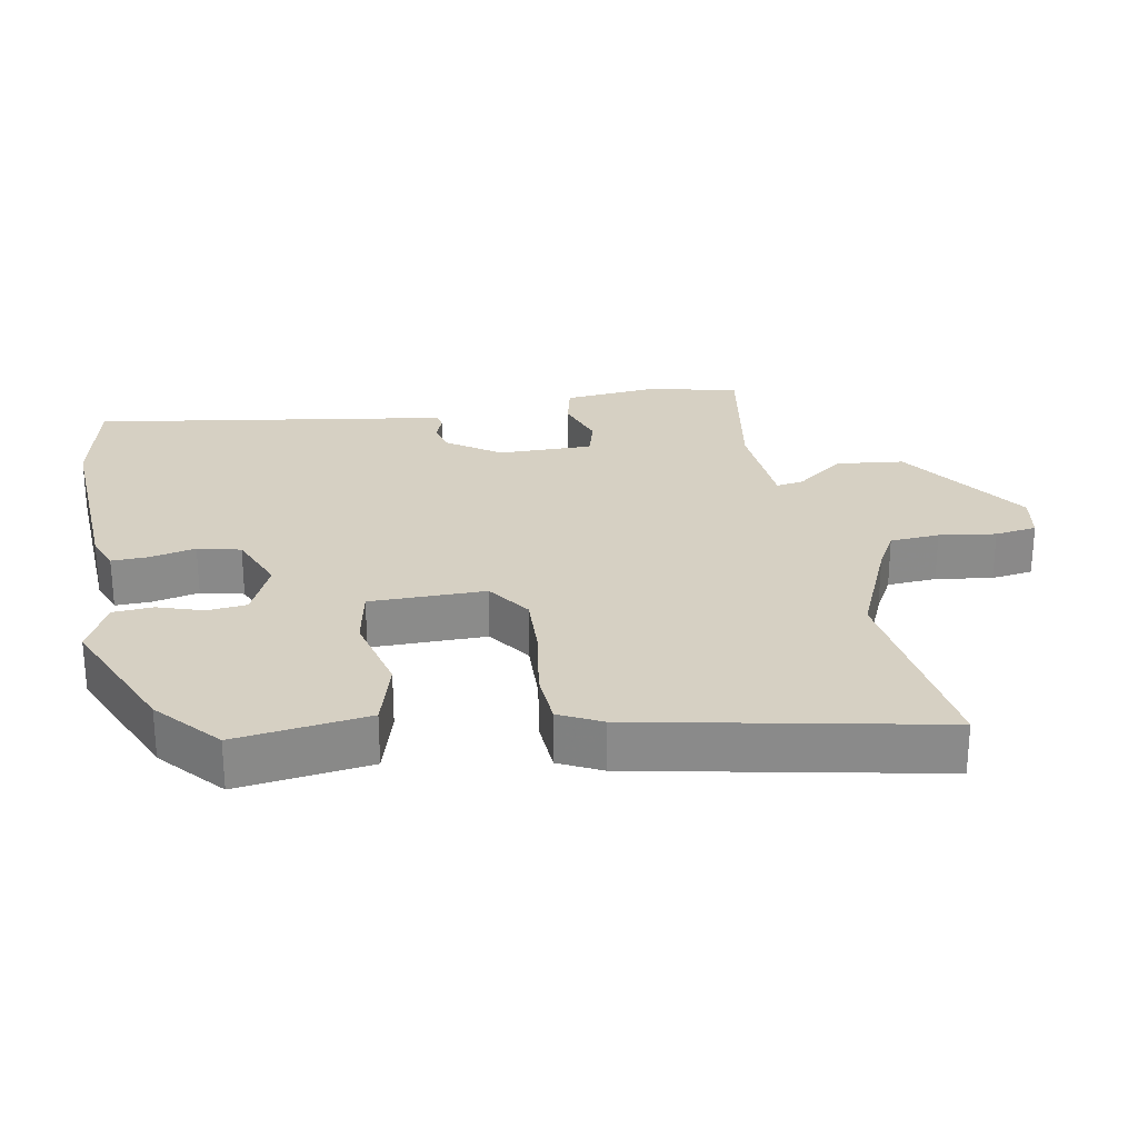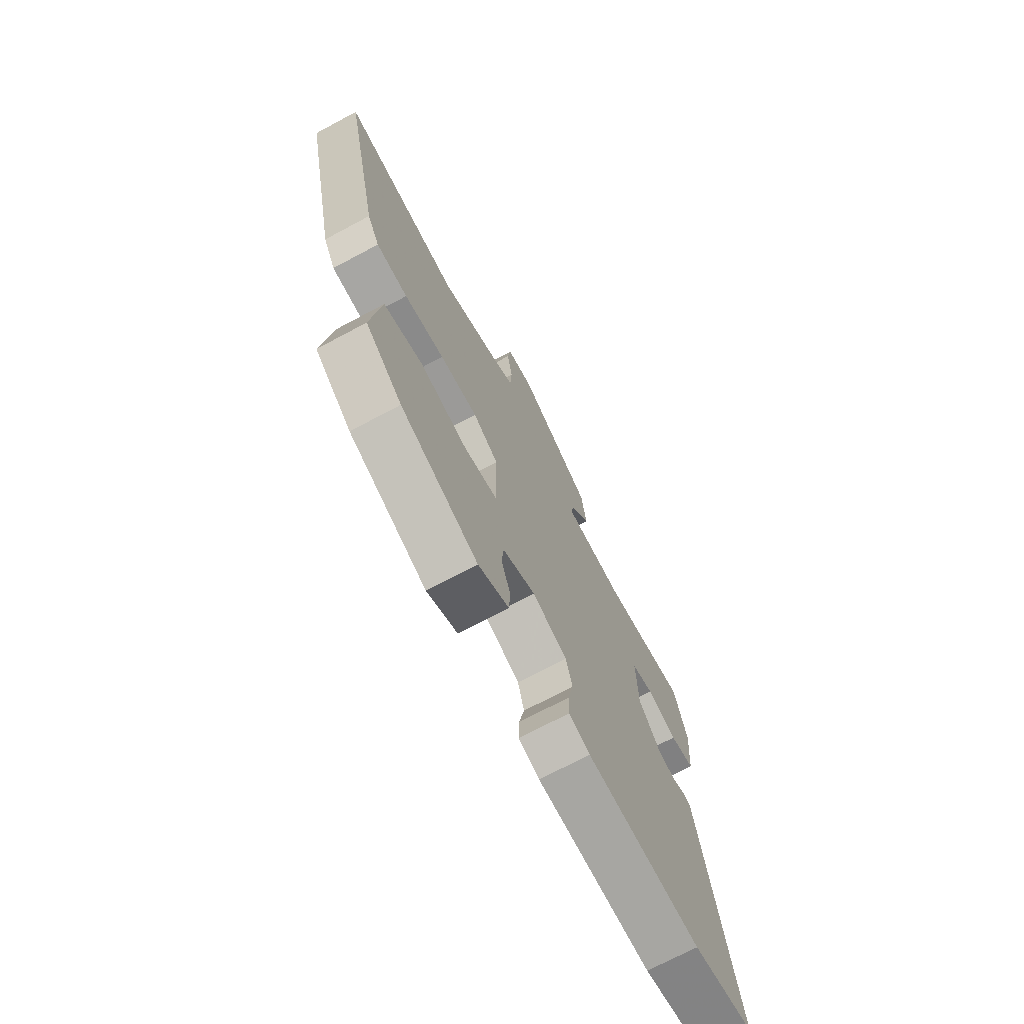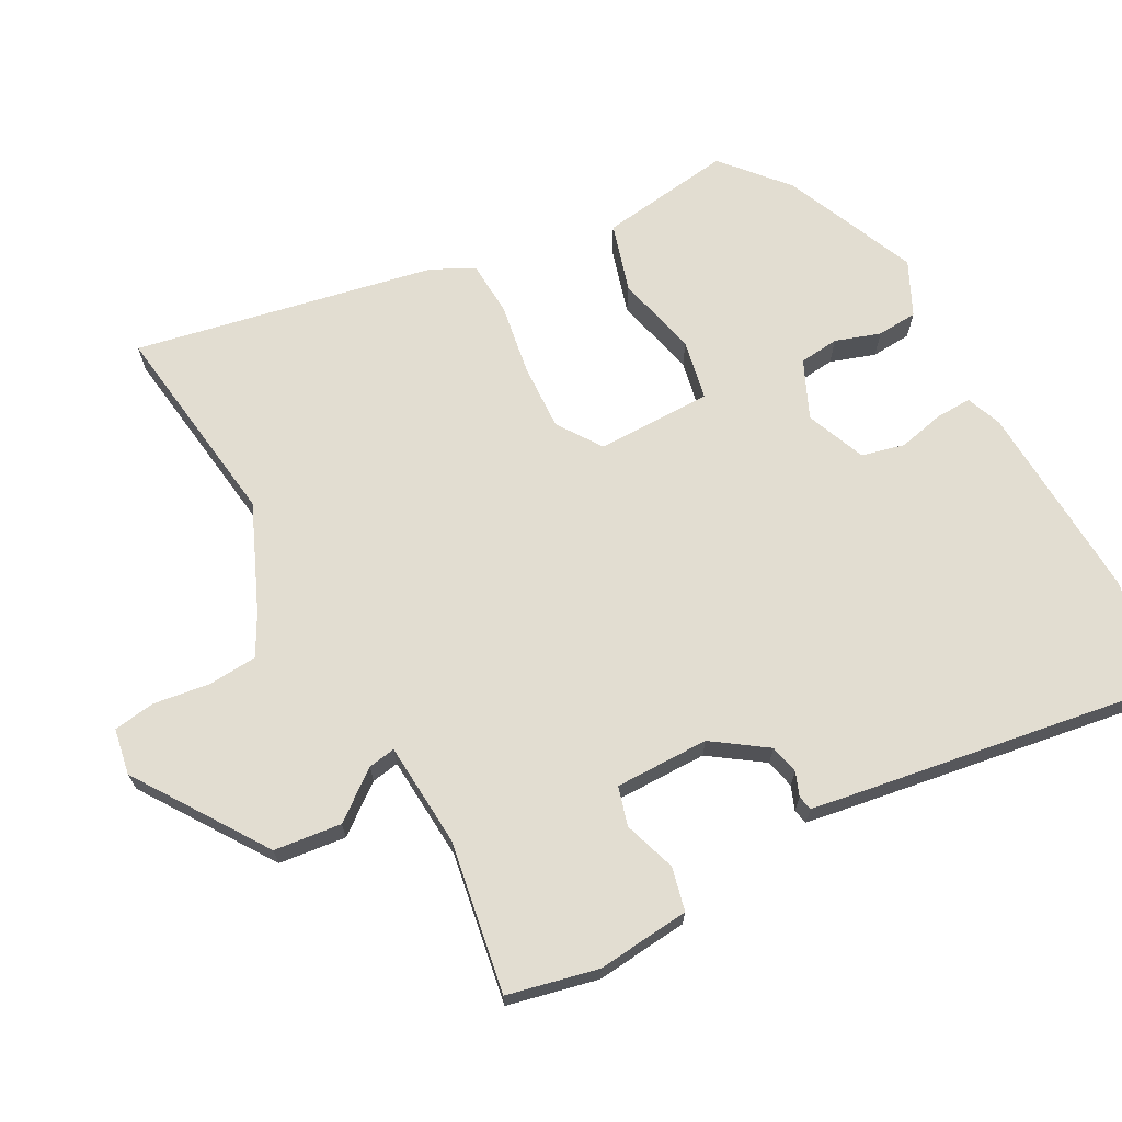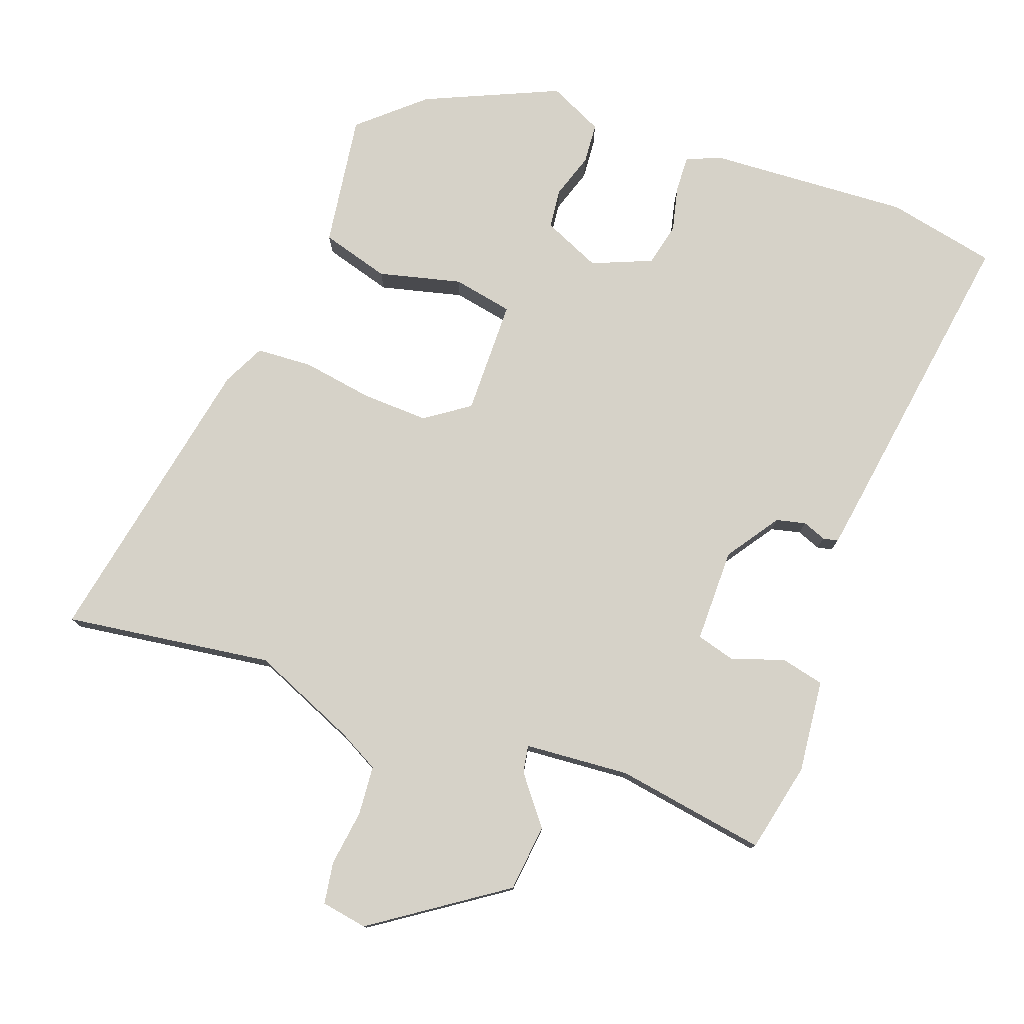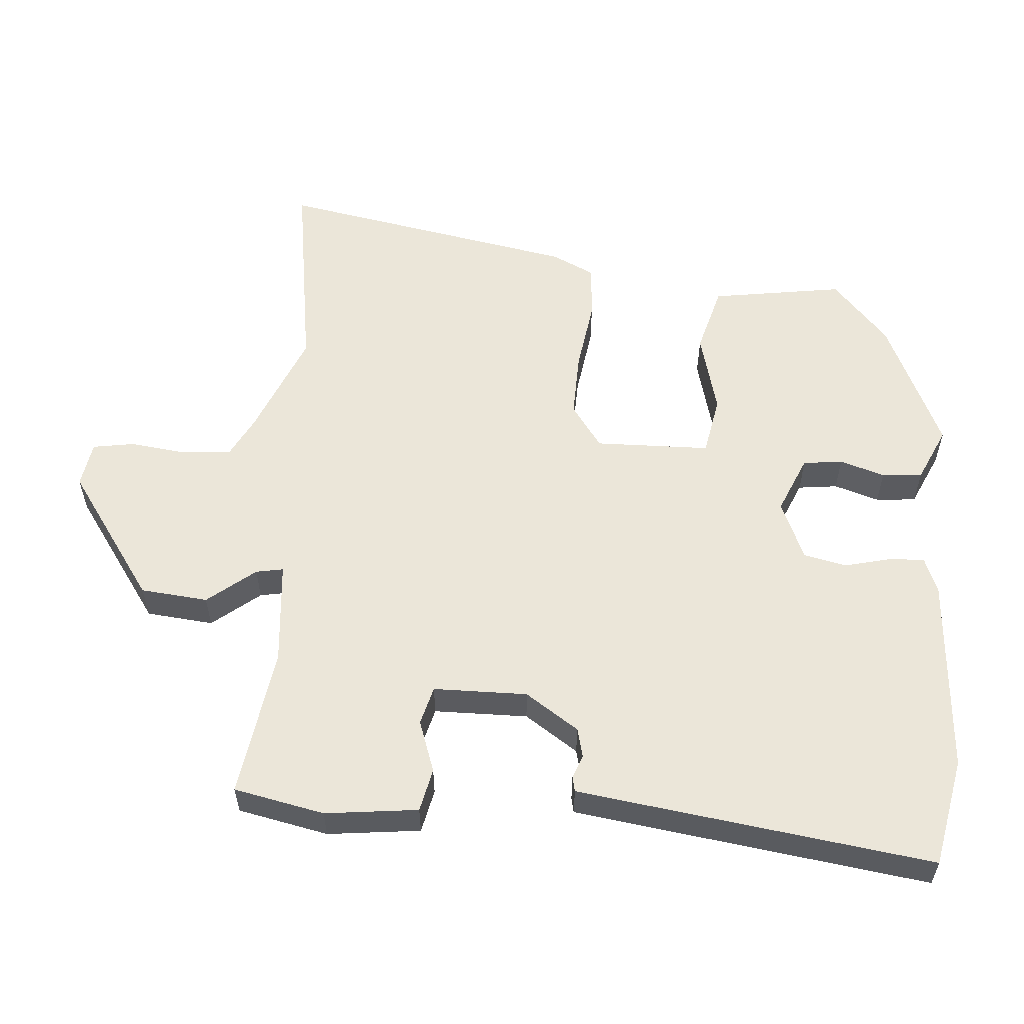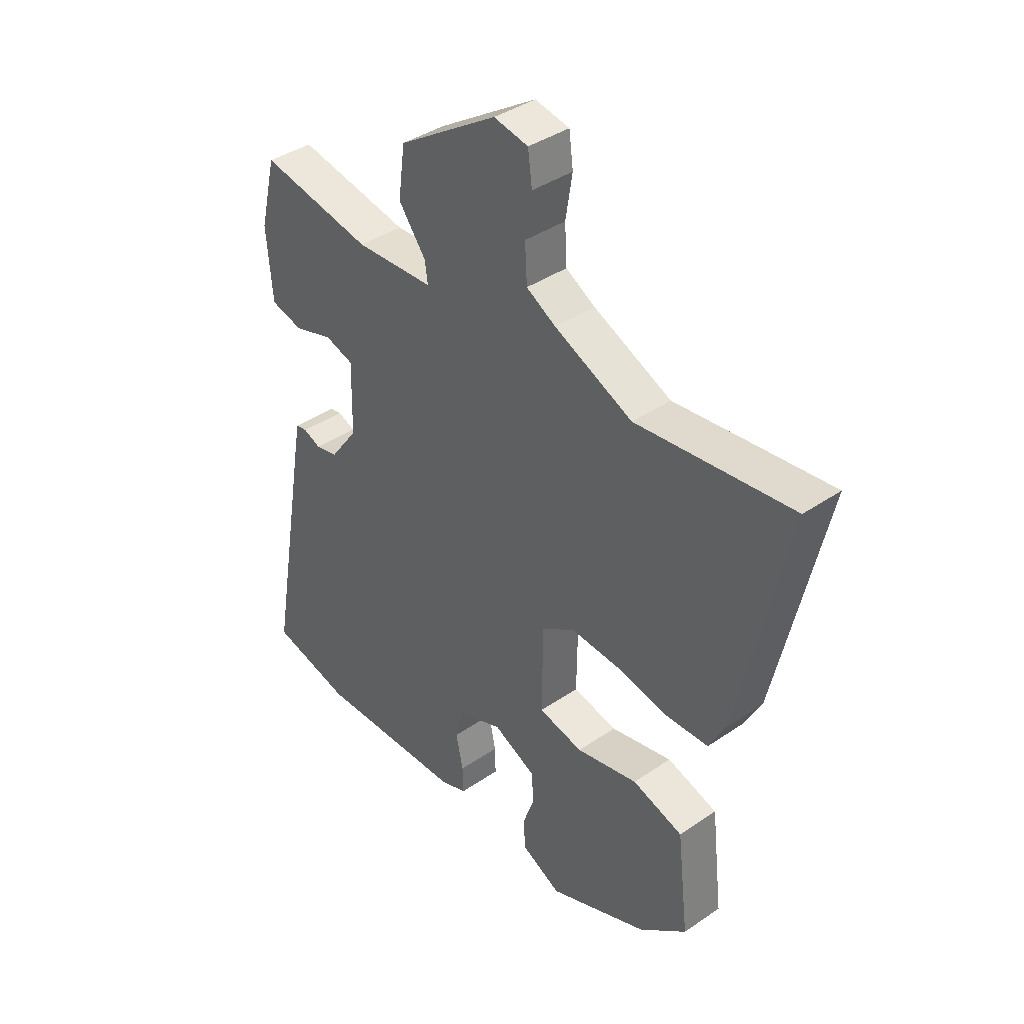
<metadata>
{"format":"obj","ext":"obj","renderer":"f3d","projection":"perspective","resolution":1024,"background":"white","views":[{"elev":26.5,"azim":-101.5,"up":"+Y"},{"elev":-72.4,"azim":-62.0,"up":"+Z"},{"elev":68.5,"azim":60.6,"up":"+Y"},{"elev":77.8,"azim":18.6,"up":"+Y"},{"elev":57.0,"azim":92.4,"up":"+Y"},{"elev":39.5,"azim":-130.4,"up":"+Z"}]}
</metadata>
<code>
v -0.404 0.07 -0.464
v -0.497 0.07 -0.386
v -0.474 0.07 -0.192
v -0.375 0.07 -0.161
v -0.254 0.07 -0.188
v -0.167 0.07 -0.169
v -0.169 0.07 -0.001
v -0.234 0.07 0.042
v -0.331 0.07 0.036
v -0.434 0.07 0.017
v -0.515 0.07 0.02
v -0.547 0.07 0.081
v -0.642 0.07 0.516
v -0.338 0.07 0.481
v -0.186 0.07 0.55
v -0.128 0.07 0.583
v -0.124 0.07 0.655
v -0.137 0.07 0.737
v -0.129 0.07 0.798
v -0.062 0.07 0.811
v 0.131 0.07 0.686
v 0.144 0.07 0.588
v 0.091 0.07 0.517
v 0.085 0.07 0.477
v 0.238 0.07 0.469
v 0.457 0.07 0.51
v 0.489 0.07 0.379
v 0.478 0.07 0.243
v 0.415 0.07 0.227
v 0.338 0.07 0.251
v 0.282 0.07 0.234
v 0.285 0.07 0.097
v 0.34 0.07 0.021
v 0.383 0.07 0.012
v 0.417 0.07 0.026
v 0.439 0.07 0.022
v 0.451 0.07 -0.045
v 0.529 0.07 -0.493
v 0.371 0.07 -0.53
v 0.08 0.07 -0.52
v 0.027 0.07 -0.501
v 0.028 0.07 -0.448
v 0.042 0.07 -0.381
v 0.026 0.07 -0.319
v -0.062 0.07 -0.285
v -0.145 0.07 -0.324
v -0.15 0.07 -0.382
v -0.127 0.07 -0.447
v -0.13 0.07 -0.506
v -0.208 0.07 -0.545
v -0.404 0 -0.464
v -0.497 0 -0.386
v -0.474 0 -0.192
v -0.375 0 -0.161
v -0.254 0 -0.188
v -0.167 0 -0.169
v -0.169 0 -0.001
v -0.234 0 0.042
v -0.331 0 0.036
v -0.434 0 0.017
v -0.515 0 0.02
v -0.547 0 0.081
v -0.642 0 0.516
v -0.338 0 0.481
v -0.186 0 0.55
v -0.128 0 0.583
v -0.124 0 0.655
v -0.137 0 0.737
v -0.129 0 0.798
v -0.062 0 0.811
v 0.131 0 0.686
v 0.144 0 0.588
v 0.091 0 0.517
v 0.085 0 0.477
v 0.238 0 0.469
v 0.457 0 0.51
v 0.489 0 0.379
v 0.478 0 0.243
v 0.415 0 0.227
v 0.338 0 0.251
v 0.282 0 0.234
v 0.285 0 0.097
v 0.34 0 0.021
v 0.383 0 0.012
v 0.417 0 0.026
v 0.439 0 0.022
v 0.451 0 -0.045
v 0.529 0 -0.493
v 0.371 0 -0.53
v 0.08 0 -0.52
v 0.027 0 -0.501
v 0.028 0 -0.448
v 0.042 0 -0.381
v 0.026 0 -0.319
v -0.062 0 -0.285
v -0.145 0 -0.324
v -0.15 0 -0.382
v -0.127 0 -0.447
v -0.13 0 -0.506
v -0.208 0 -0.545
f 3 4 5
f 2 3 5
f 1 2 5
f 50 1 5
f 49 50 5
f 48 49 5
f 47 48 5
f 46 47 5 6
f 45 46 6 7
f 44 45 7
f 41 42 43
f 40 41 43
f 39 40 43
f 38 39 43
f 37 38 43
f 36 37 43
f 35 36 43
f 34 35 43
f 33 34 43 44
f 32 33 44 7
f 28 29 30
f 27 28 30
f 26 27 30
f 25 26 30
f 24 25 30 31
f 21 22 23
f 20 21 23
f 19 20 23
f 18 19 23
f 17 18 23
f 16 17 23 24
f 32 7 8
f 31 32 8
f 24 31 8
f 16 24 8
f 15 16 8
f 12 13 14
f 11 12 14
f 10 11 14
f 9 10 14
f 8 9 14 15
f 55 54 53
f 55 53 52
f 55 52 51
f 55 51 100
f 55 100 99
f 55 99 98
f 55 98 97
f 56 55 97 96
f 57 56 96 95
f 57 95 94
f 93 92 91
f 93 91 90
f 93 90 89
f 93 89 88
f 93 88 87
f 93 87 86
f 93 86 85
f 93 85 84
f 94 93 84 83
f 57 94 83 82
f 80 79 78
f 80 78 77
f 80 77 76
f 80 76 75
f 81 80 75 74
f 73 72 71
f 73 71 70
f 73 70 69
f 73 69 68
f 73 68 67
f 74 73 67 66
f 58 57 82
f 58 82 81
f 58 81 74
f 58 74 66
f 58 66 65
f 64 63 62
f 64 62 61
f 64 61 60
f 64 60 59
f 65 64 59 58
f 1 51 52 2
f 2 52 53 3
f 3 53 54 4
f 4 54 55 5
f 5 55 56 6
f 6 56 57 7
f 7 57 58 8
f 8 58 59 9
f 9 59 60 10
f 10 60 61 11
f 11 61 62 12
f 12 62 63 13
f 13 63 64 14
f 14 64 65 15
f 15 65 66 16
f 16 66 67 17
f 17 67 68 18
f 18 68 69 19
f 19 69 70 20
f 20 70 71 21
f 21 71 72 22
f 22 72 73 23
f 23 73 74 24
f 24 74 75 25
f 25 75 76 26
f 26 76 77 27
f 27 77 78 28
f 28 78 79 29
f 29 79 80 30
f 30 80 81 31
f 31 81 82 32
f 32 82 83 33
f 33 83 84 34
f 34 84 85 35
f 35 85 86 36
f 36 86 87 37
f 37 87 88 38
f 38 88 89 39
f 39 89 90 40
f 40 90 91 41
f 41 91 92 42
f 42 92 93 43
f 43 93 94 44
f 44 94 95 45
f 45 95 96 46
f 46 96 97 47
f 47 97 98 48
f 48 98 99 49
f 49 99 100 50
f 50 100 51 1

</code>
